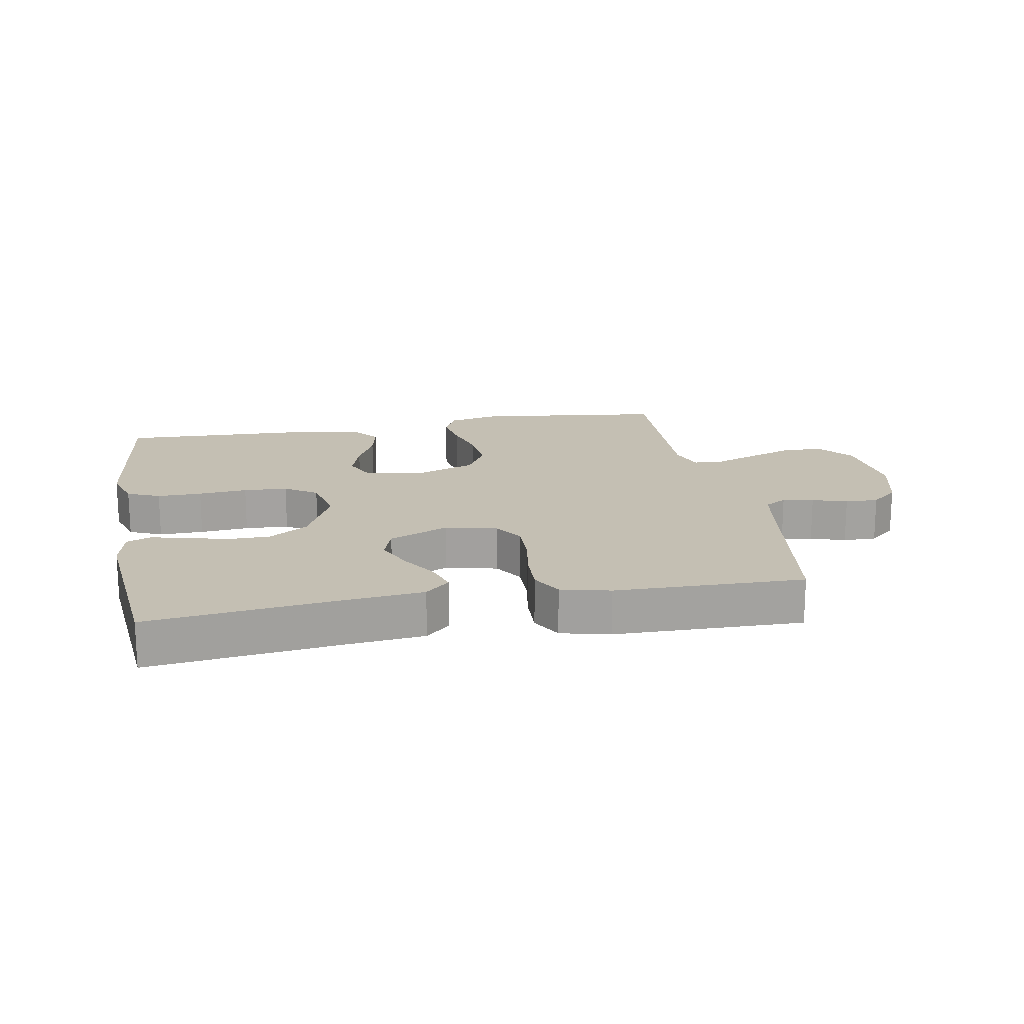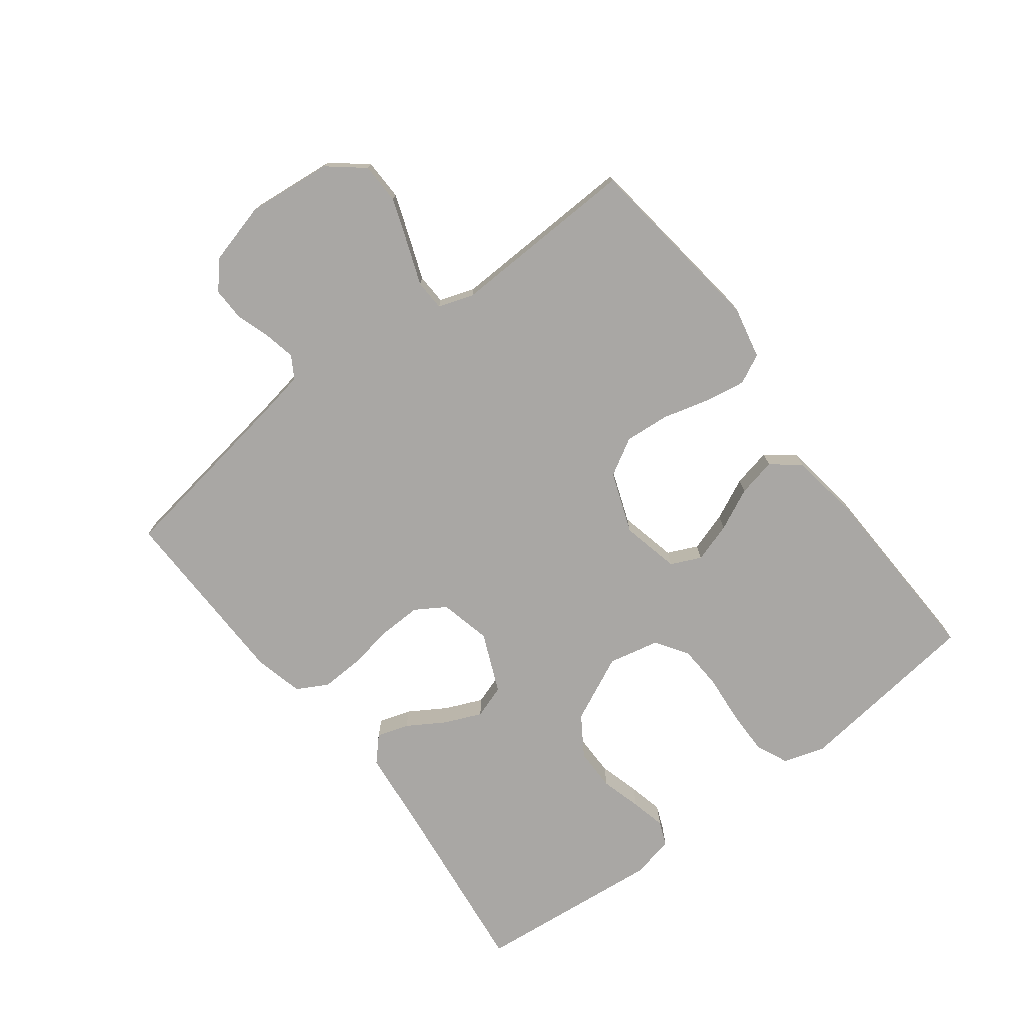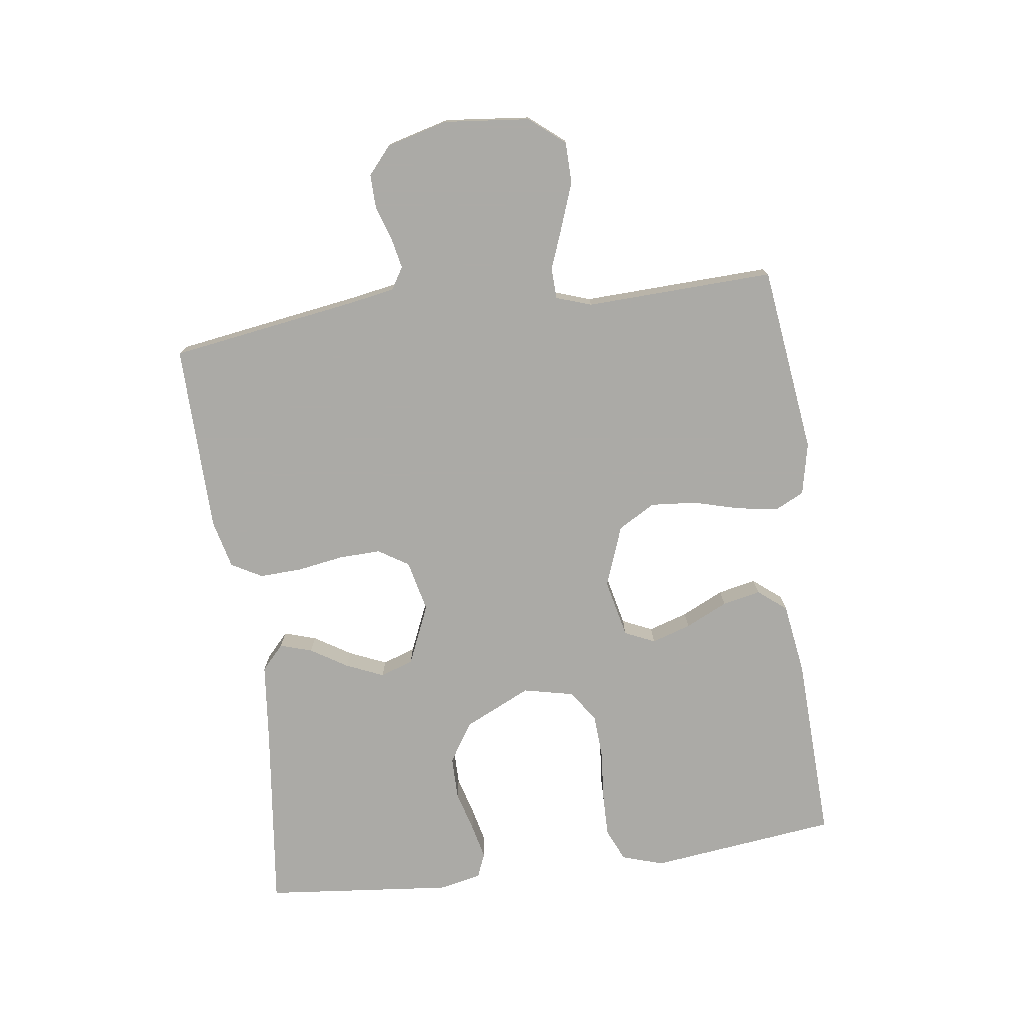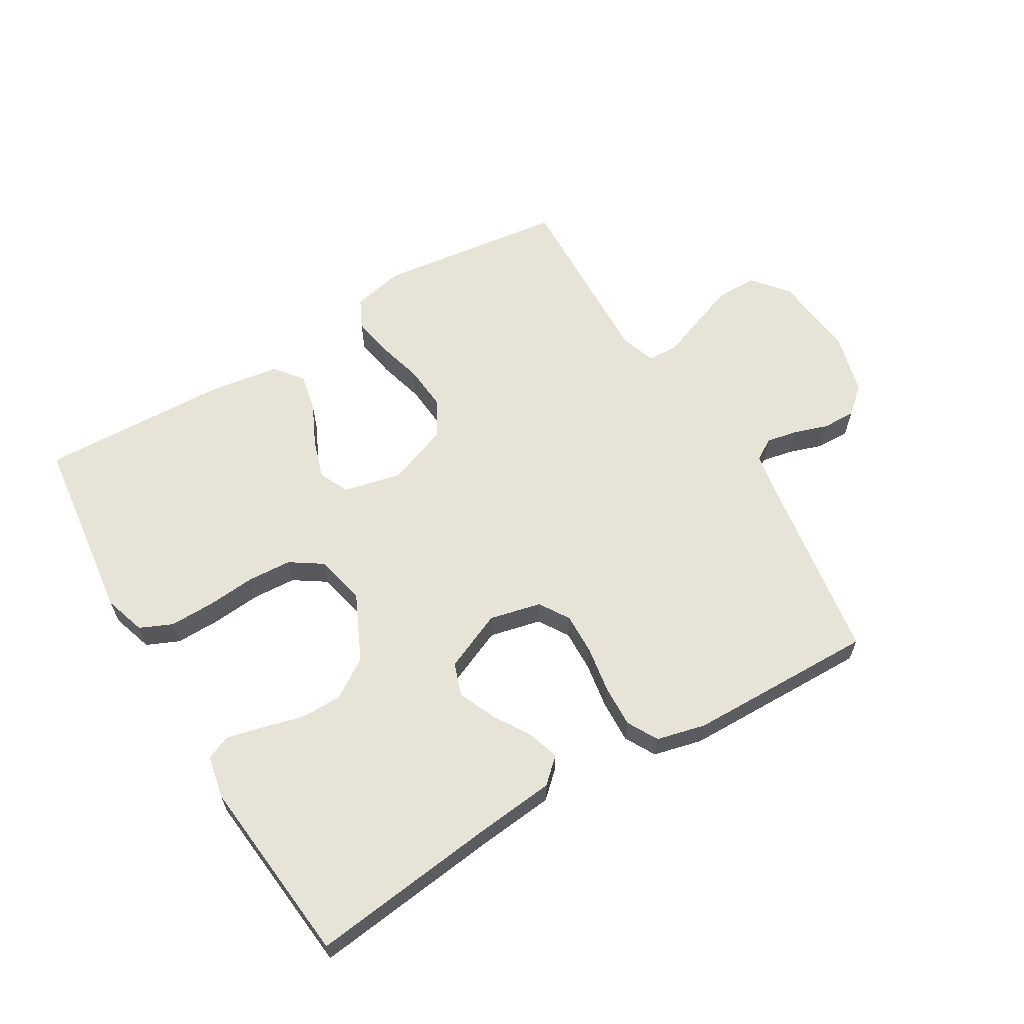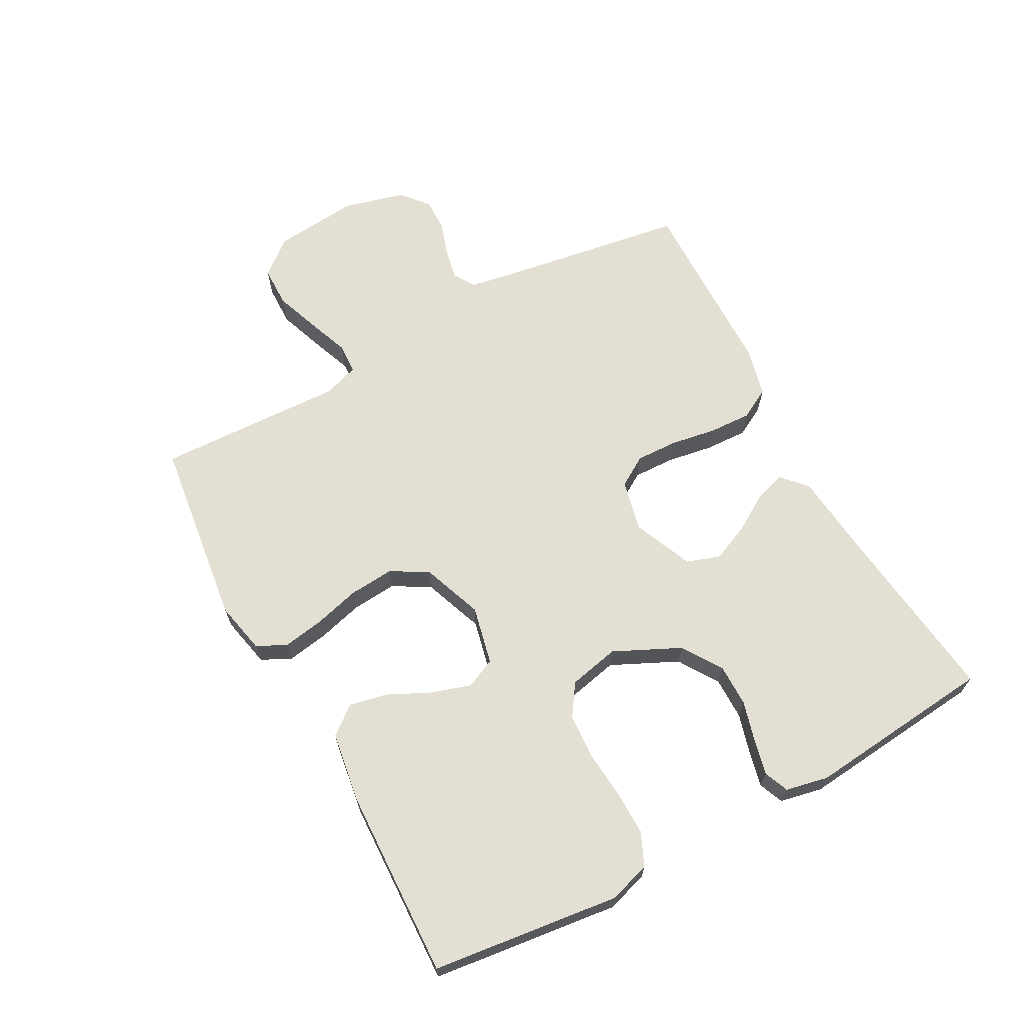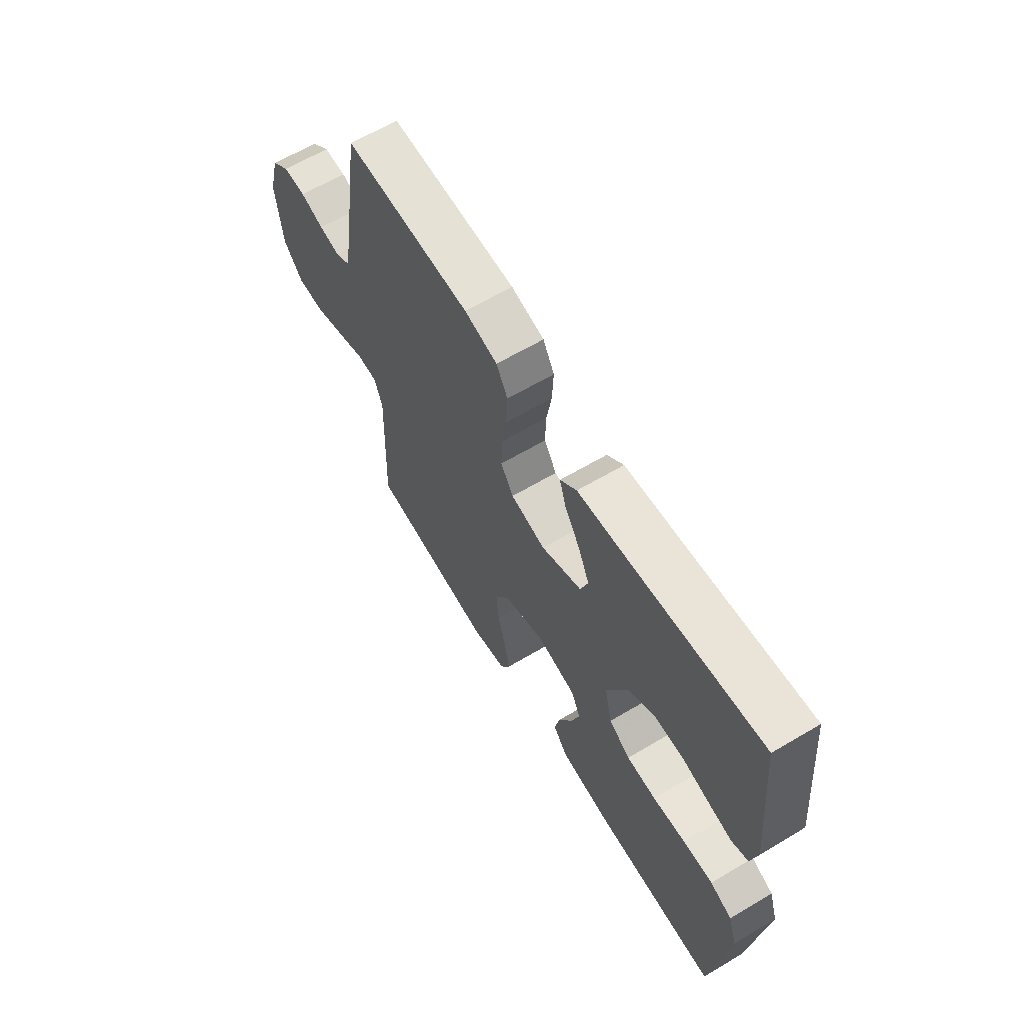
<metadata>
{"format":"obj","ext":"obj","renderer":"f3d","projection":"perspective","resolution":1024,"background":"white","views":[{"elev":17.7,"azim":-10.4,"up":"+Y"},{"elev":-74.7,"azim":127.3,"up":"+Y"},{"elev":-75.9,"azim":97.7,"up":"+Y"},{"elev":62.1,"azim":-30.8,"up":"+Y"},{"elev":66.4,"azim":-118.4,"up":"+Y"},{"elev":63.6,"azim":-120.9,"up":"+Z"}]}
</metadata>
<code>
v -0.5 0.07 0.5
v -0.2 0.07 0.464
v -0.074 0.07 0.451
v -0.035 0.07 0.415
v -0.051 0.07 0.364
v -0.087 0.07 0.306
v -0.113 0.07 0.246
v -0.095 0.07 0.193
v 0 0.07 0.152
v 0.082 0.07 0.171
v 0.112 0.07 0.219
v 0.11 0.07 0.286
v 0.098 0.07 0.359
v 0.095 0.07 0.427
v 0.122 0.07 0.476
v 0.2 0.07 0.495
v 0.5 0.07 0.5
v 0.546 0.07 0.2
v 0.559 0.07 0.127
v 0.594 0.07 0.106
v 0.643 0.07 0.116
v 0.698 0.07 0.134
v 0.751 0.07 0.135
v 0.794 0.07 0.098
v 0.82 0.07 0
v 0.806 0.07 -0.136
v 0.76 0.07 -0.192
v 0.695 0.07 -0.193
v 0.623 0.07 -0.167
v 0.557 0.07 -0.142
v 0.508 0.07 -0.144
v 0.489 0.07 -0.2
v 0.5 0.07 -0.5
v 0.2 0.07 -0.538
v 0.117 0.07 -0.52
v 0.094 0.07 -0.473
v 0.105 0.07 -0.408
v 0.125 0.07 -0.334
v 0.131 0.07 -0.262
v 0.097 0.07 -0.203
v 0 0.07 -0.167
v -0.093 0.07 -0.188
v -0.115 0.07 -0.236
v -0.095 0.07 -0.299
v -0.063 0.07 -0.366
v -0.05 0.07 -0.427
v -0.086 0.07 -0.472
v -0.2 0.07 -0.489
v -0.5 0.07 -0.5
v -0.536 0.07 -0.2
v -0.515 0.07 -0.134
v -0.463 0.07 -0.111
v -0.392 0.07 -0.112
v -0.314 0.07 -0.119
v -0.244 0.07 -0.115
v -0.193 0.07 -0.081
v -0.175 0.07 0
v -0.225 0.07 0.106
v -0.288 0.07 0.147
v -0.356 0.07 0.147
v -0.421 0.07 0.129
v -0.477 0.07 0.116
v -0.516 0.07 0.132
v -0.53 0.07 0.2
v -0.5 0 0.5
v -0.2 0 0.464
v -0.074 0 0.451
v -0.035 0 0.415
v -0.051 0 0.364
v -0.087 0 0.306
v -0.113 0 0.246
v -0.095 0 0.193
v 0 0 0.152
v 0.082 0 0.171
v 0.112 0 0.219
v 0.11 0 0.286
v 0.098 0 0.359
v 0.095 0 0.427
v 0.122 0 0.476
v 0.2 0 0.495
v 0.5 0 0.5
v 0.546 0 0.2
v 0.559 0 0.127
v 0.594 0 0.106
v 0.643 0 0.116
v 0.698 0 0.134
v 0.751 0 0.135
v 0.794 0 0.098
v 0.82 0 0
v 0.806 0 -0.136
v 0.76 0 -0.192
v 0.695 0 -0.193
v 0.623 0 -0.167
v 0.557 0 -0.142
v 0.508 0 -0.144
v 0.489 0 -0.2
v 0.5 0 -0.5
v 0.2 0 -0.538
v 0.117 0 -0.52
v 0.094 0 -0.473
v 0.105 0 -0.408
v 0.125 0 -0.334
v 0.131 0 -0.262
v 0.097 0 -0.203
v 0 0 -0.167
v -0.093 0 -0.188
v -0.115 0 -0.236
v -0.095 0 -0.299
v -0.063 0 -0.366
v -0.05 0 -0.427
v -0.086 0 -0.472
v -0.2 0 -0.489
v -0.5 0 -0.5
v -0.536 0 -0.2
v -0.515 0 -0.134
v -0.463 0 -0.111
v -0.392 0 -0.112
v -0.314 0 -0.119
v -0.244 0 -0.115
v -0.193 0 -0.081
v -0.175 0 0
v -0.225 0 0.106
v -0.288 0 0.147
v -0.356 0 0.147
v -0.421 0 0.129
v -0.477 0 0.116
v -0.516 0 0.132
v -0.53 0 0.2
f 64 1 2
f 63 64 2
f 62 63 2
f 61 62 2
f 60 61 2
f 4 5 6
f 3 4 6
f 2 3 6
f 60 2 6
f 59 60 6
f 58 59 6 7
f 57 58 7 8
f 56 57 8 9
f 52 53 54
f 51 52 54
f 50 51 54
f 49 50 54
f 48 49 54
f 47 48 54
f 46 47 54
f 45 46 54
f 44 45 54
f 43 44 54 55
f 42 43 55 56
f 36 37 38
f 35 36 38
f 34 35 38
f 33 34 38
f 32 33 38
f 31 32 38 39
f 28 29 30
f 27 28 30
f 26 27 30
f 25 26 30
f 24 25 30
f 23 24 30
f 22 23 30
f 21 22 30
f 20 21 30 31
f 31 39 40
f 20 31 40
f 19 20 40
f 16 17 18
f 15 16 18
f 14 15 18
f 13 14 18
f 12 13 18
f 11 12 18 19
f 56 9 10
f 42 56 10
f 41 42 10
f 19 40 41
f 11 19 41
f 10 11 41
f 66 65 128
f 66 128 127
f 66 127 126
f 66 126 125
f 66 125 124
f 70 69 68
f 70 68 67
f 70 67 66
f 70 66 124
f 70 124 123
f 71 70 123 122
f 72 71 122 121
f 73 72 121 120
f 118 117 116
f 118 116 115
f 118 115 114
f 118 114 113
f 118 113 112
f 118 112 111
f 118 111 110
f 118 110 109
f 118 109 108
f 119 118 108 107
f 120 119 107 106
f 102 101 100
f 102 100 99
f 102 99 98
f 102 98 97
f 102 97 96
f 103 102 96 95
f 94 93 92
f 94 92 91
f 94 91 90
f 94 90 89
f 94 89 88
f 94 88 87
f 94 87 86
f 94 86 85
f 95 94 85 84
f 104 103 95
f 104 95 84
f 104 84 83
f 82 81 80
f 82 80 79
f 82 79 78
f 82 78 77
f 82 77 76
f 83 82 76 75
f 74 73 120
f 74 120 106
f 74 106 105
f 105 104 83
f 105 83 75
f 105 75 74
f 1 65 66 2
f 2 66 67 3
f 3 67 68 4
f 4 68 69 5
f 5 69 70 6
f 6 70 71 7
f 7 71 72 8
f 8 72 73 9
f 9 73 74 10
f 10 74 75 11
f 11 75 76 12
f 12 76 77 13
f 13 77 78 14
f 14 78 79 15
f 15 79 80 16
f 16 80 81 17
f 17 81 82 18
f 18 82 83 19
f 19 83 84 20
f 20 84 85 21
f 21 85 86 22
f 22 86 87 23
f 23 87 88 24
f 24 88 89 25
f 25 89 90 26
f 26 90 91 27
f 27 91 92 28
f 28 92 93 29
f 29 93 94 30
f 30 94 95 31
f 31 95 96 32
f 32 96 97 33
f 33 97 98 34
f 34 98 99 35
f 35 99 100 36
f 36 100 101 37
f 37 101 102 38
f 38 102 103 39
f 39 103 104 40
f 40 104 105 41
f 41 105 106 42
f 42 106 107 43
f 43 107 108 44
f 44 108 109 45
f 45 109 110 46
f 46 110 111 47
f 47 111 112 48
f 48 112 113 49
f 49 113 114 50
f 50 114 115 51
f 51 115 116 52
f 52 116 117 53
f 53 117 118 54
f 54 118 119 55
f 55 119 120 56
f 56 120 121 57
f 57 121 122 58
f 58 122 123 59
f 59 123 124 60
f 60 124 125 61
f 61 125 126 62
f 62 126 127 63
f 63 127 128 64
f 64 128 65 1

</code>
